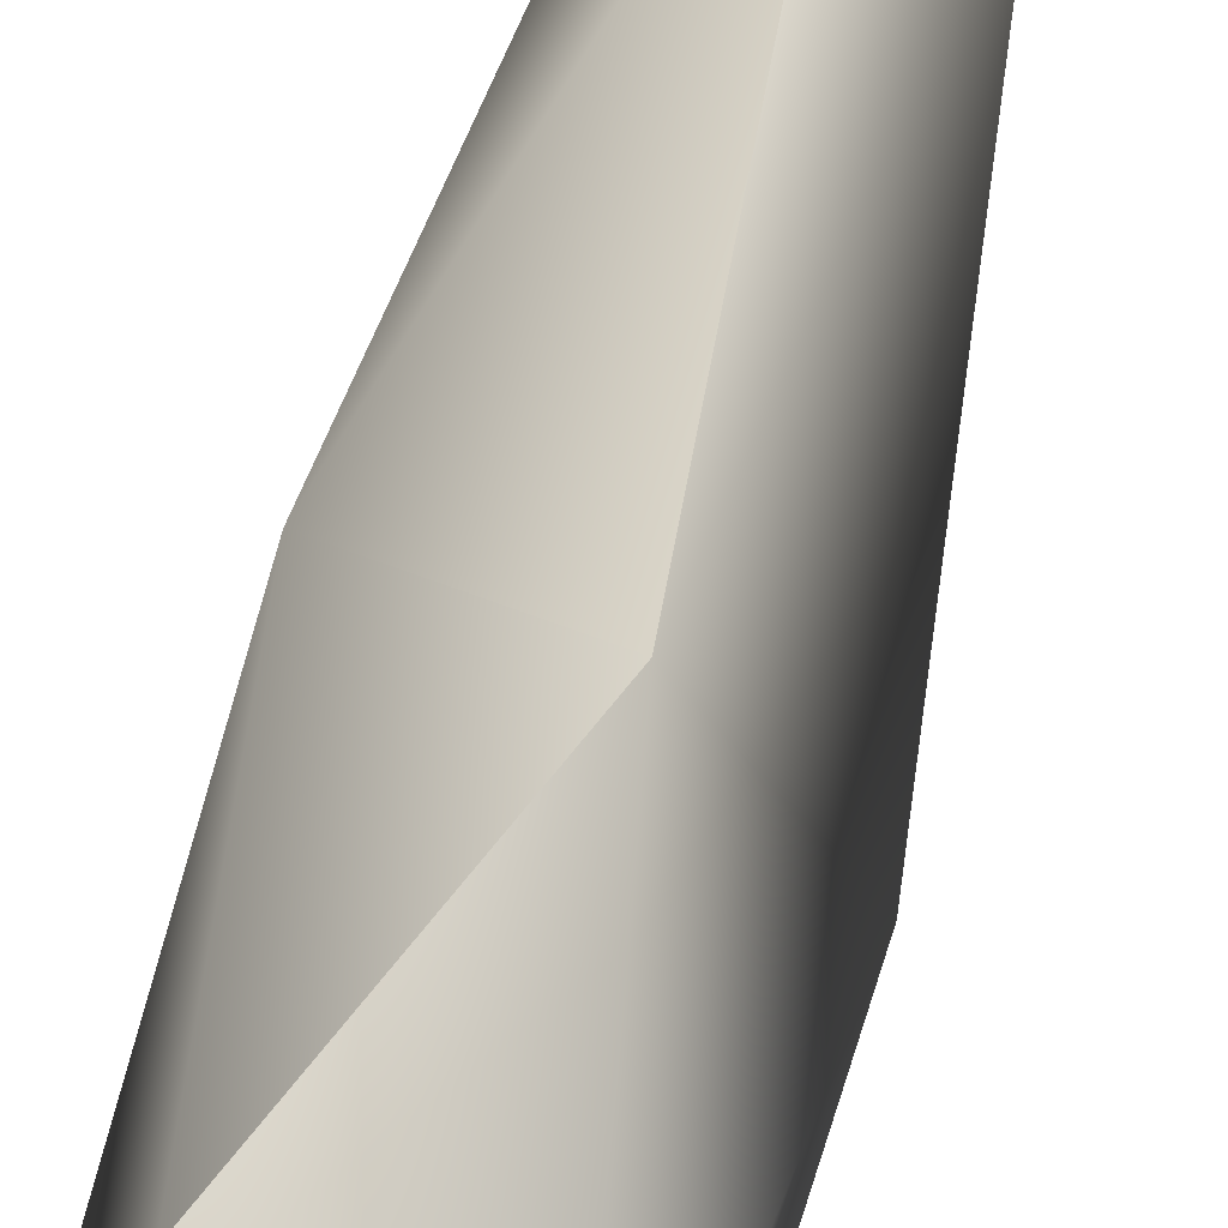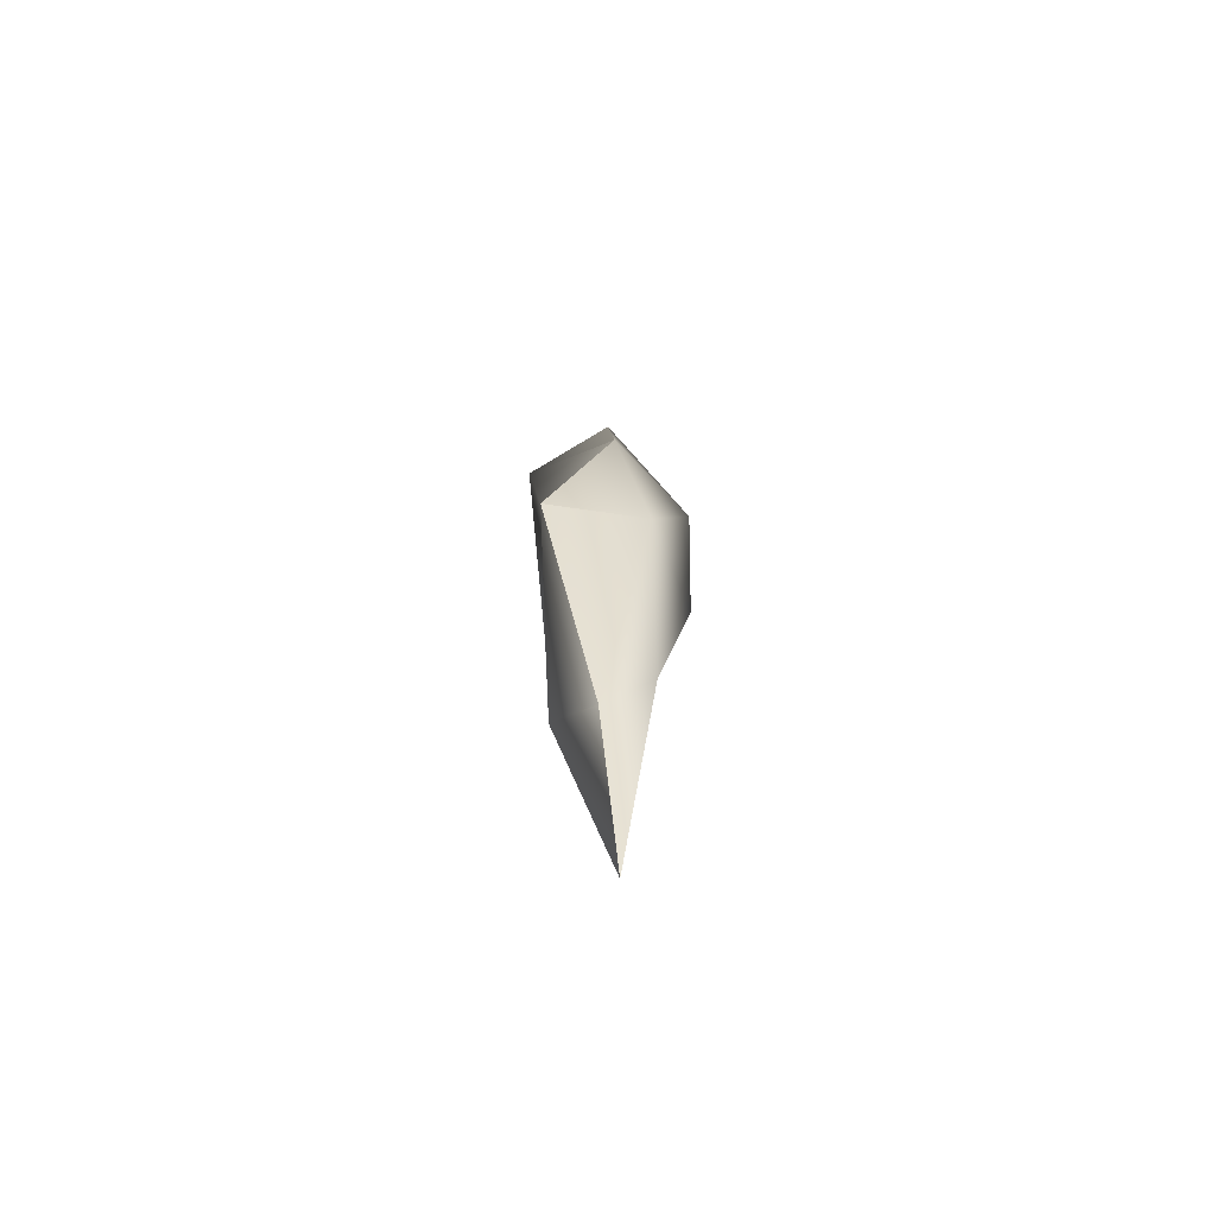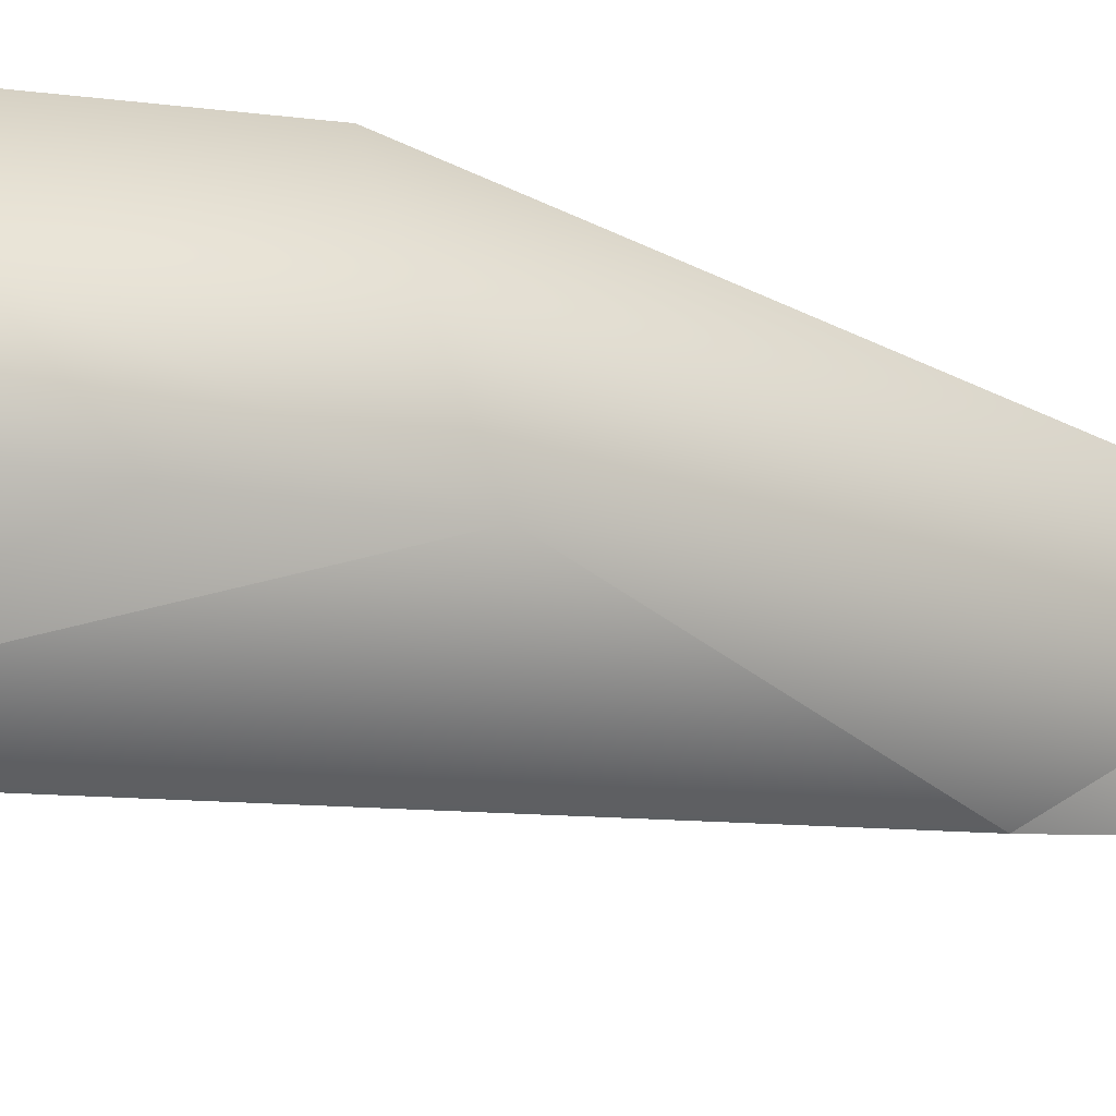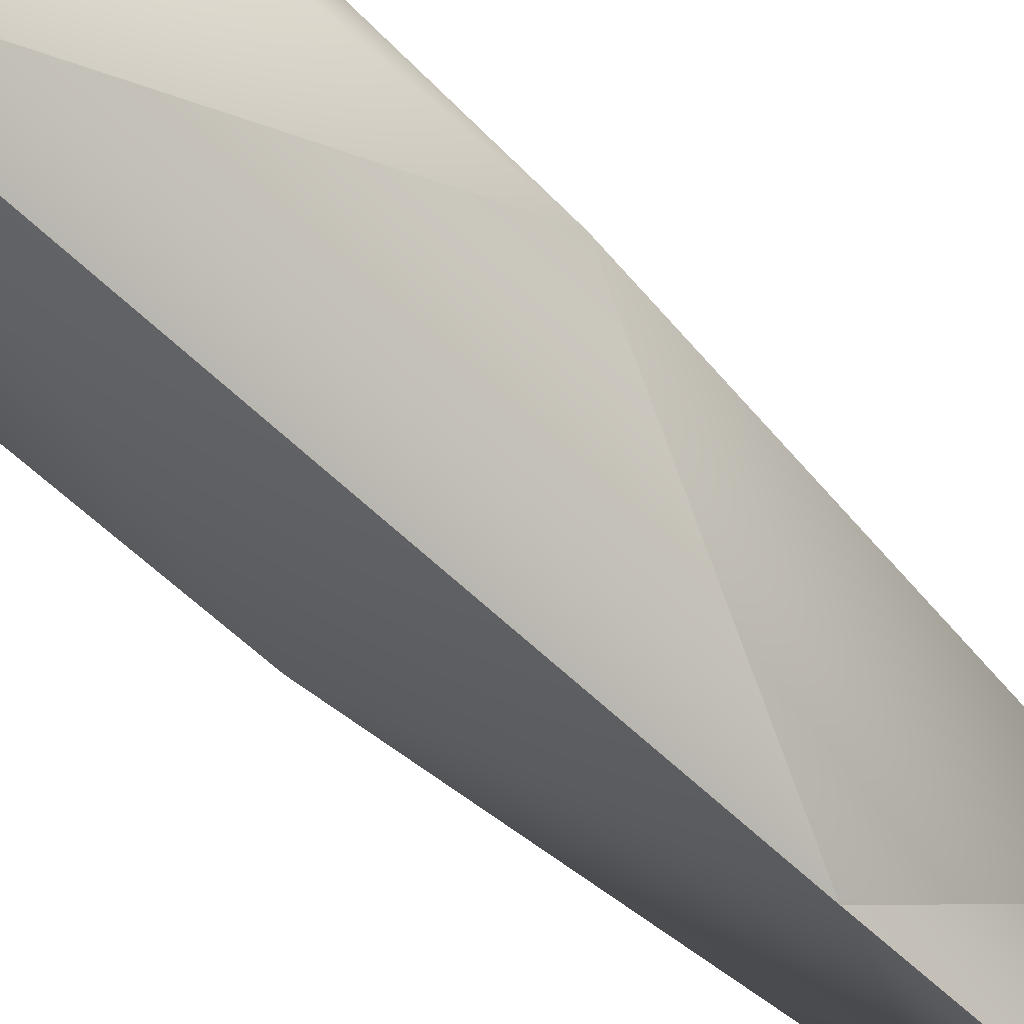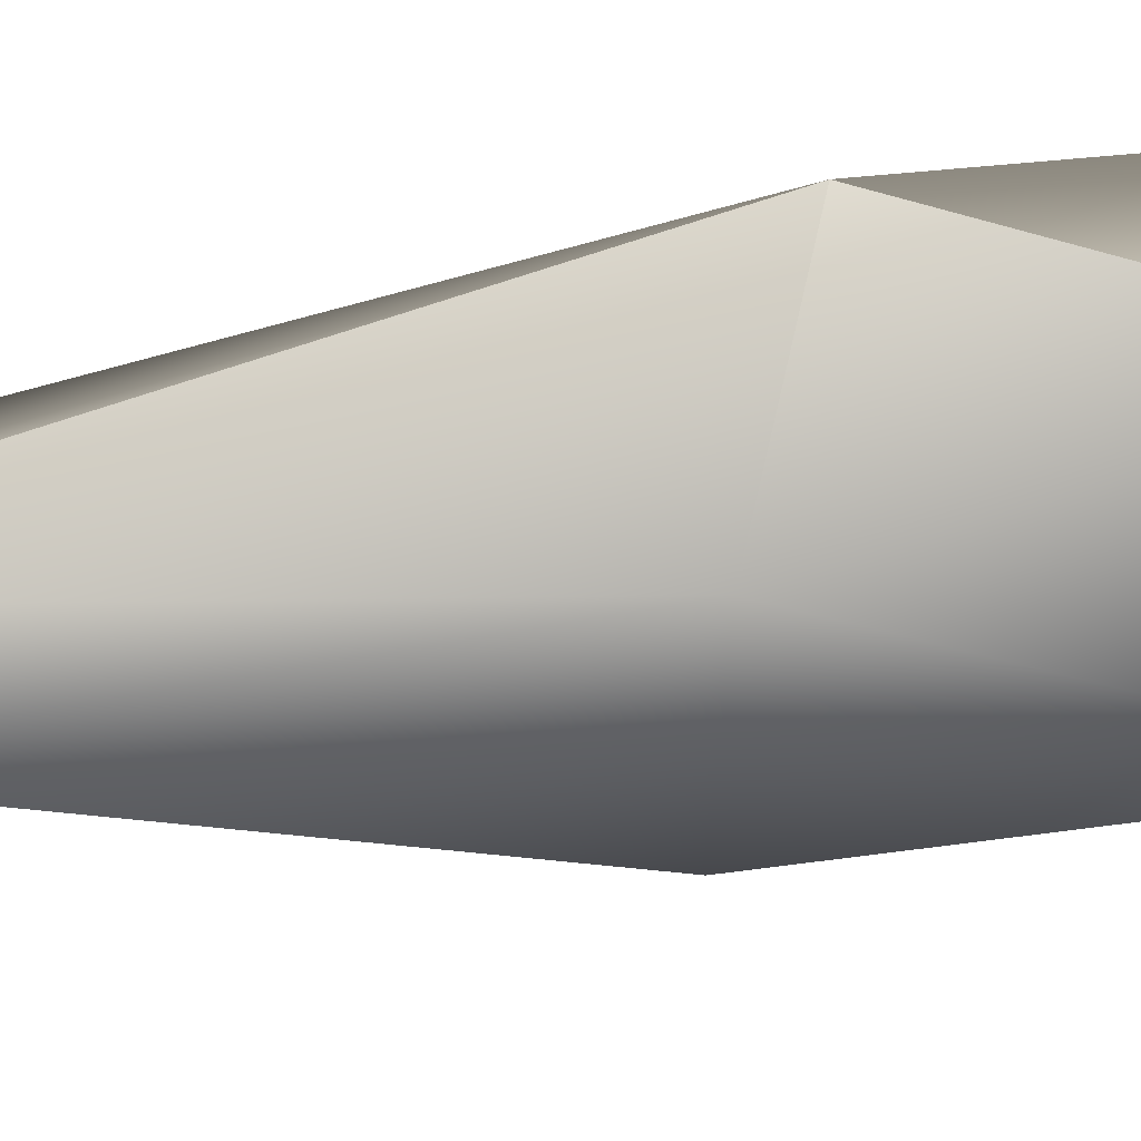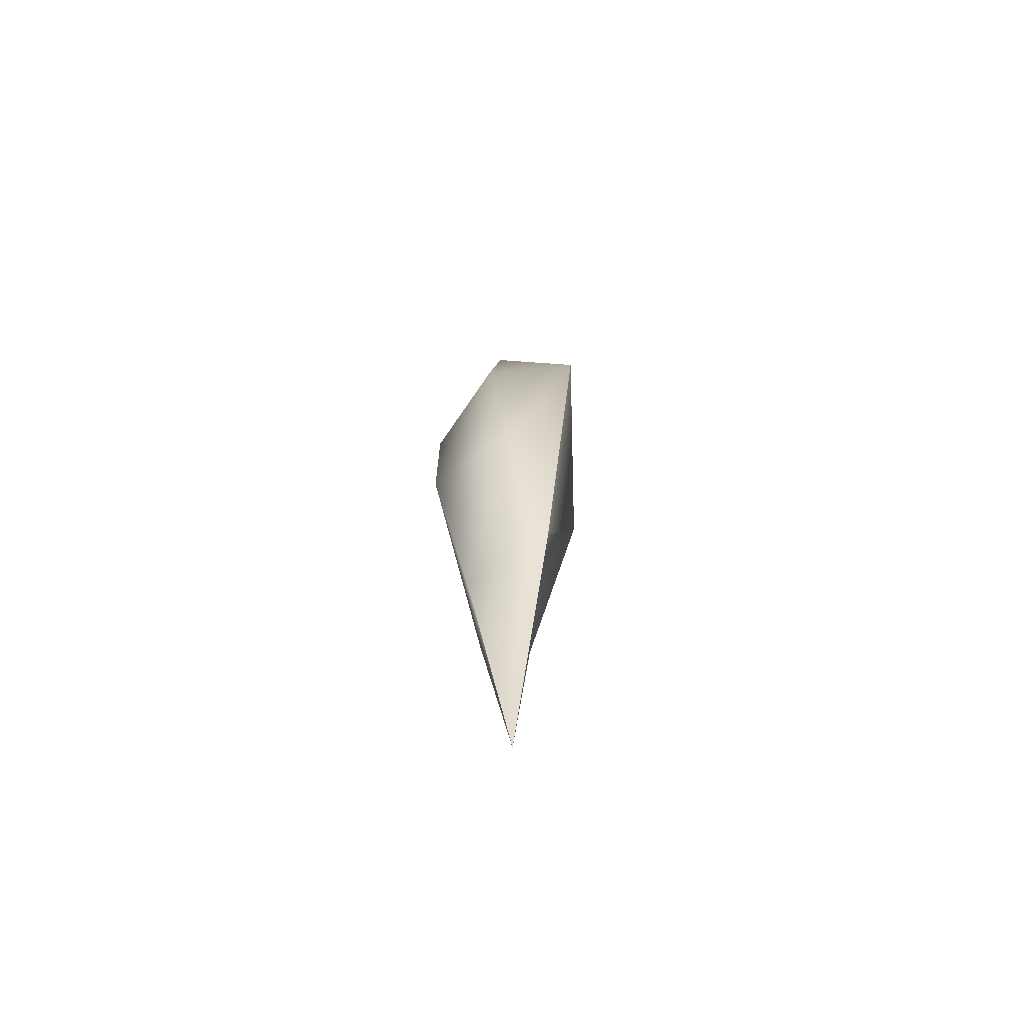
<metadata>
{"format":"obj","ext":"obj","renderer":"f3d","projection":"perspective","resolution":1024,"background":"white","views":[{"elev":58.1,"azim":14.2,"up":"+Y"},{"elev":-66.5,"azim":-155.5,"up":"+Z"},{"elev":-21.9,"azim":65.8,"up":"+Y"},{"elev":-70.4,"azim":46.2,"up":"+Y"},{"elev":44.0,"azim":-98.7,"up":"+Y"},{"elev":-64.2,"azim":-51.6,"up":"+Z"}]}
</metadata>
<code>
v  -2.76 -0.9663 7.607
v  -0.2377 0.5211 16.82
v  -1.499 2.728 7.787
v  2.285 2.008 10.46
v  -0.2377 -3.417 9.796
v  2.285 -1.338 12.69
v  -2.424 1.883 1.006
v  -0.2377 1.172 -9.453
v  -1.803 0.5211 -7.95
v  0.8948 3.417 2.363
v  1.654 0.5211 -7.95
v  -0.2377 -1.844 -4.584
v  -2.269 -1.612 0.8343
v  -0.2377 -0.2095 -16.82
v  2.76 -0.9663 1.666
g Box01
f 1 2 3
f 3 2 4
f 1 5 2
f 2 6 4
f 7 8 9
f 8 10 11
f 9 12 13
f 14 11 12
f 3 10 7
f 3 4 10
f 10 8 7
f 4 15 10
f 4 6 15
f 10 15 11
f 6 5 15
f 5 1 13
f 15 5 12
f 5 13 12
f 1 7 13
f 1 3 7
f 13 7 9
f 8 14 9
f 11 14 8
f 9 14 12
f 11 15 12
f 2 5 6

</code>
